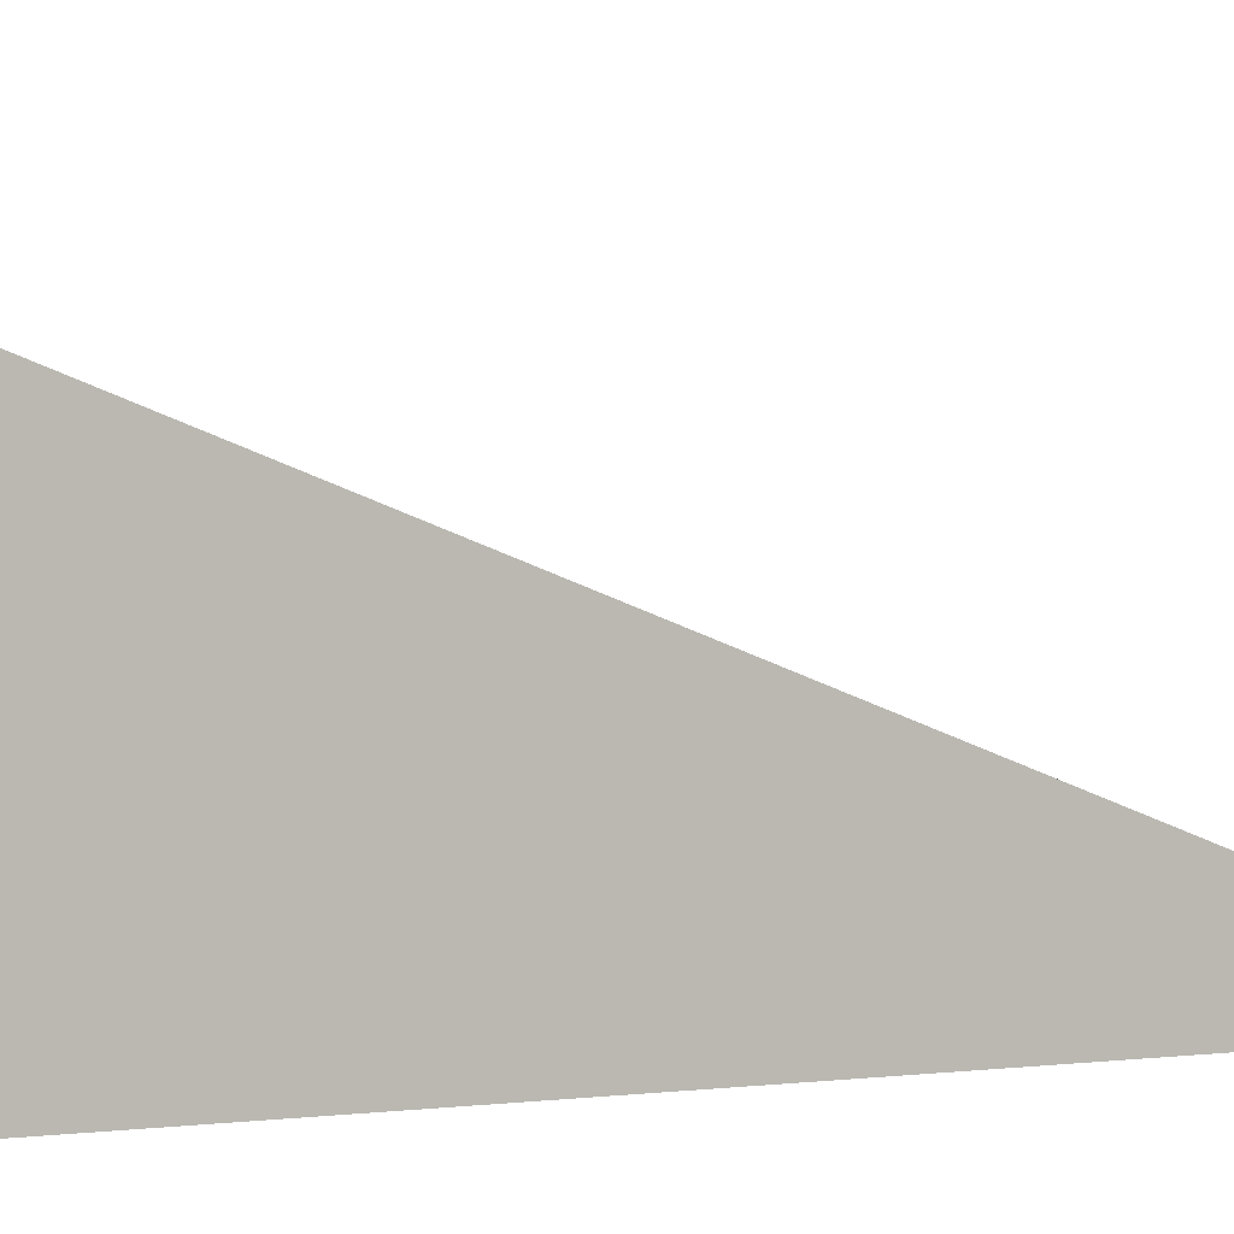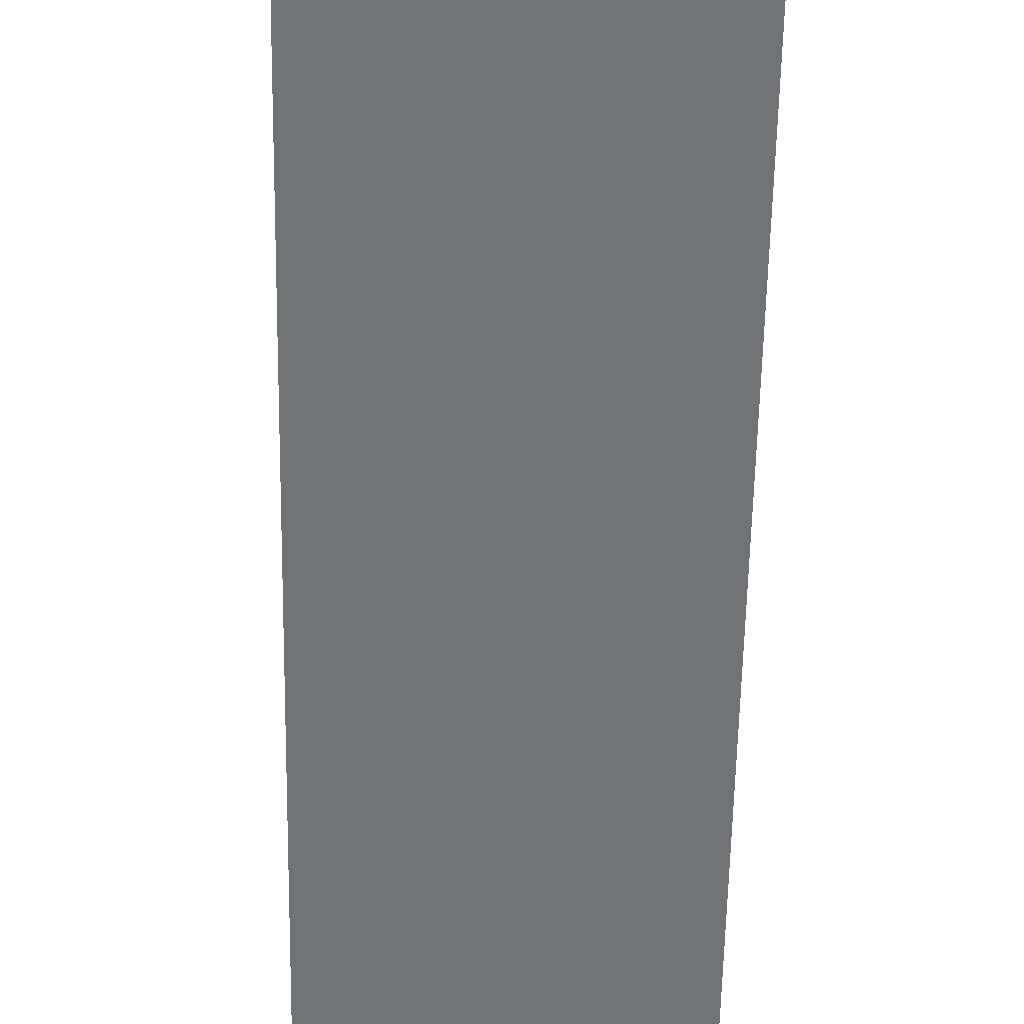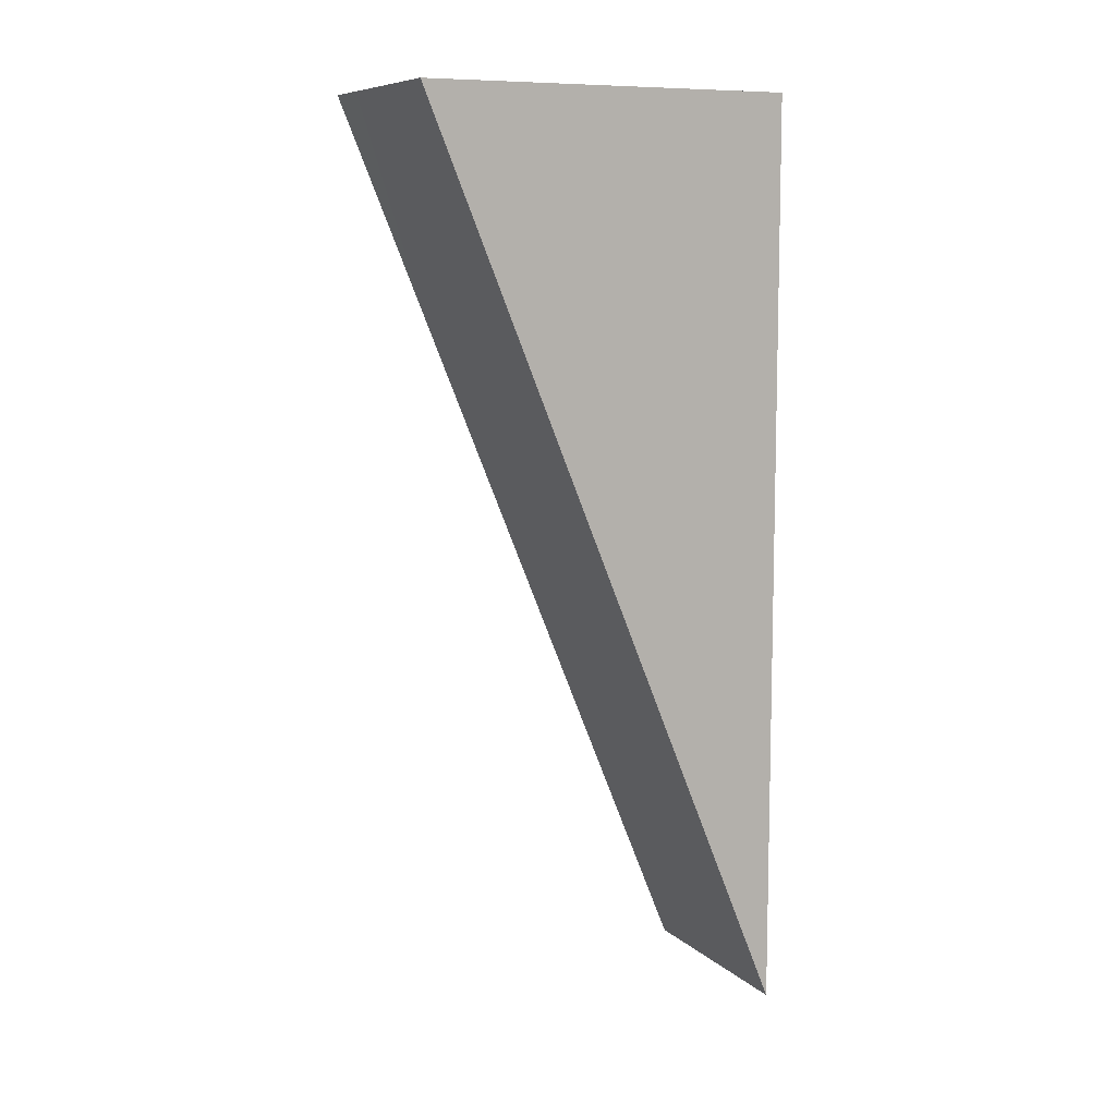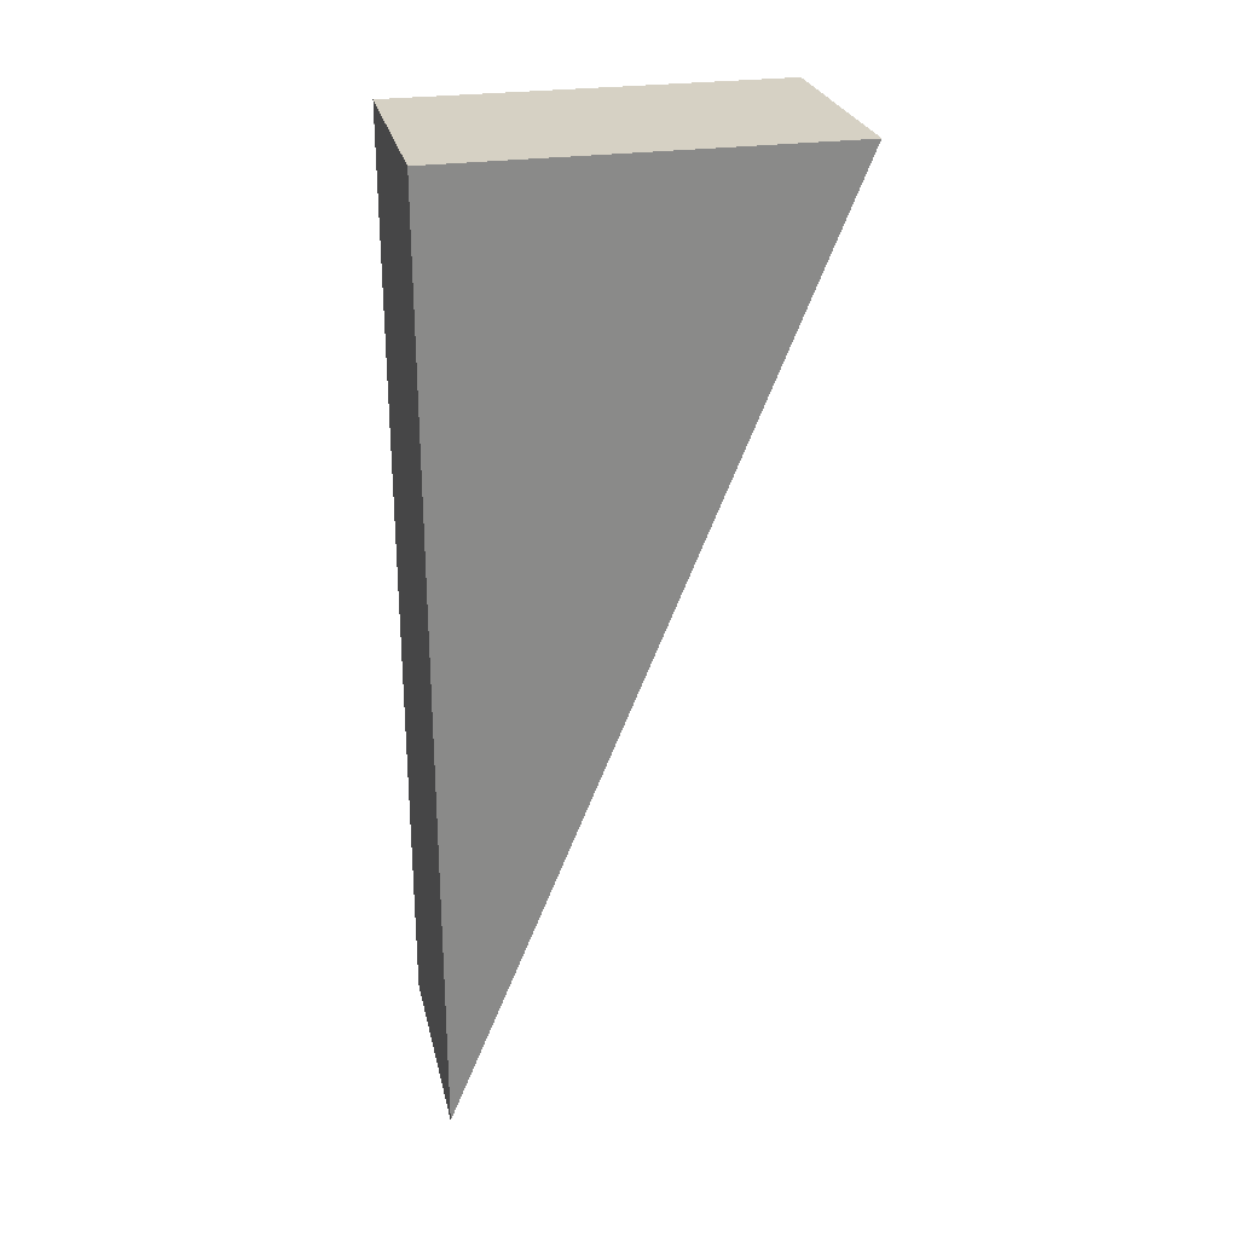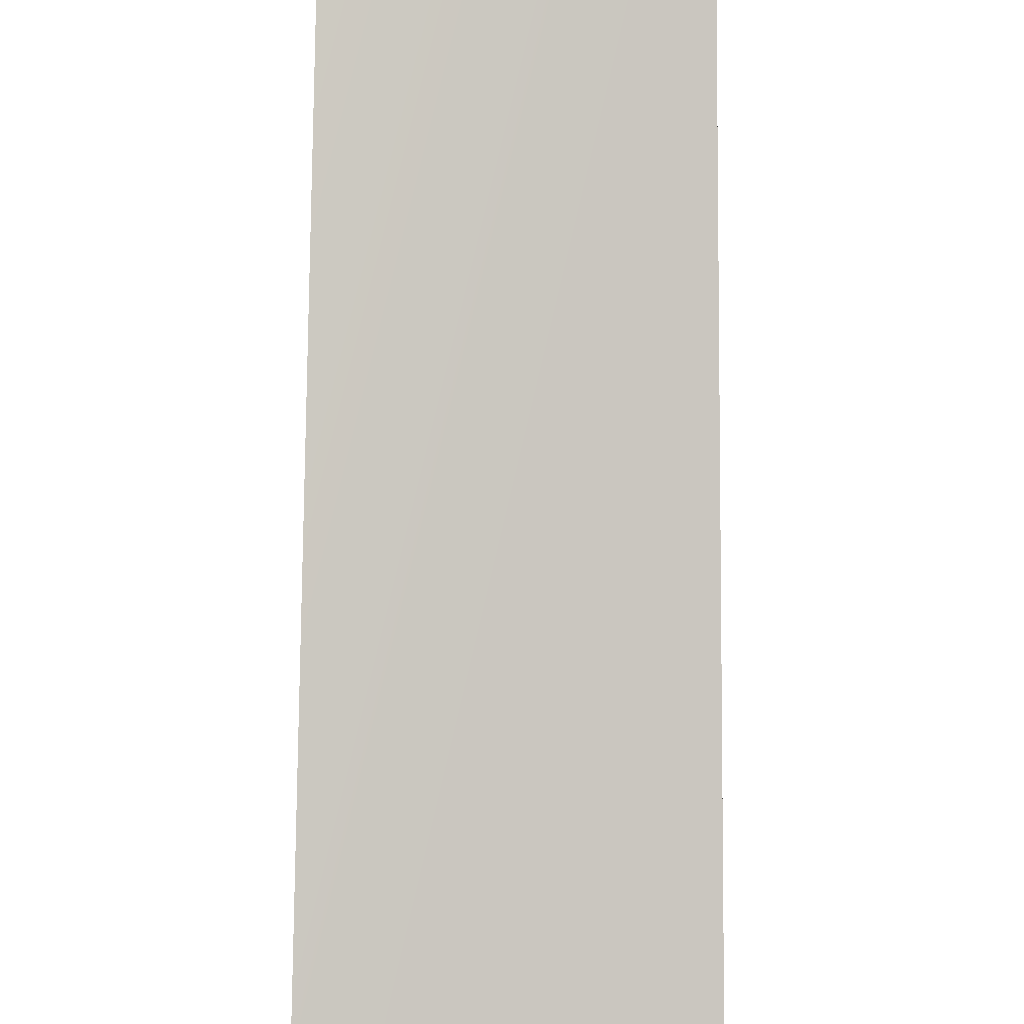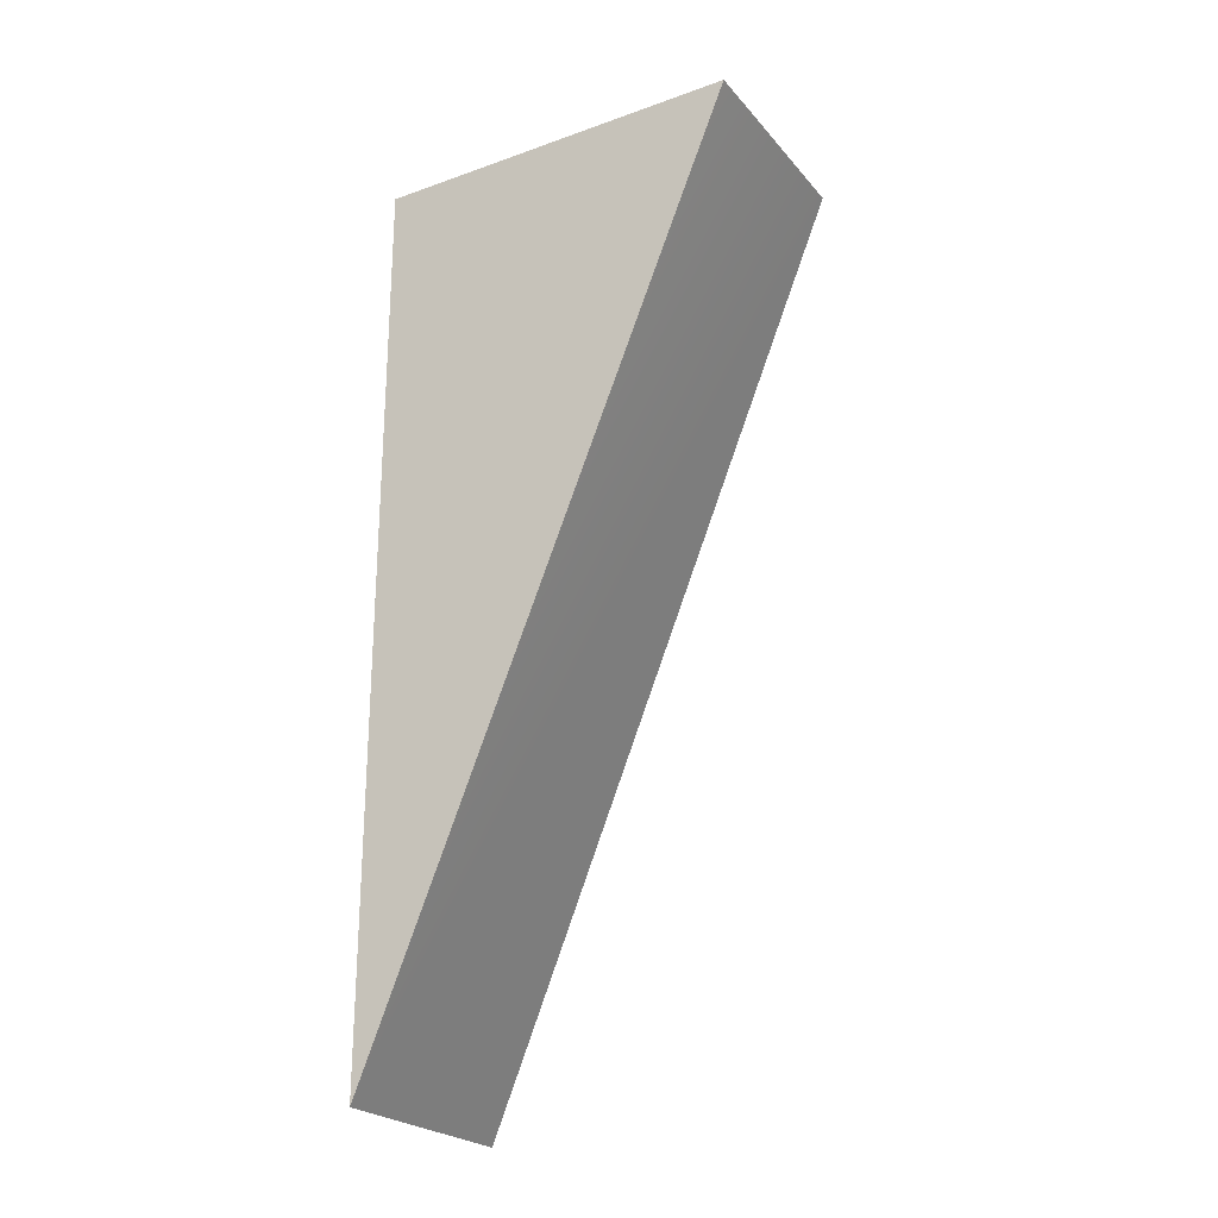
<metadata>
{"format":"obj","ext":"obj","renderer":"f3d","projection":"perspective","resolution":1024,"background":"white","views":[{"elev":4.7,"azim":69.5,"up":"+Y"},{"elev":-55.9,"azim":179.0,"up":"+Y"},{"elev":9.0,"azim":-115.9,"up":"+Z"},{"elev":26.9,"azim":77.3,"up":"+Z"},{"elev":51.8,"azim":-179.5,"up":"+Y"},{"elev":-24.4,"azim":120.3,"up":"+Z"}]}
</metadata>
<code>
g Block_Ramp_Hard_Vanilla_Moderate_LARGE_Col
v -2.029 4.084e-05 -8.536
v -2.029 7.008 8.535
v -2.029 4.084e-05 8.536
v 2.029 4.084e-05 -8.536
v 2.029 4.084e-05 8.536
v 2.029 7.008 8.535
v 2.029 7.008 8.535
v 2.029 4.084e-05 8.536
v -2.029 4.084e-05 8.536
v -2.029 7.008 8.535
v 2.029 4.084e-05 -8.536
v 2.029 7.008 8.535
v -2.029 7.008 8.535
v -2.029 4.084e-05 -8.536
v 2.029 4.084e-05 -8.536
v -2.029 4.084e-05 -8.536
v -2.029 4.084e-05 8.536
v 2.029 4.084e-05 8.536
g Block_Ramp_Hard_Vanilla_Moderate_LARGE_Col_0
f 3 2 1
f 6 5 4
f 9 8 7
f 10 9 7
f 13 12 11
f 14 13 11
f 17 16 15
f 18 17 15

</code>
